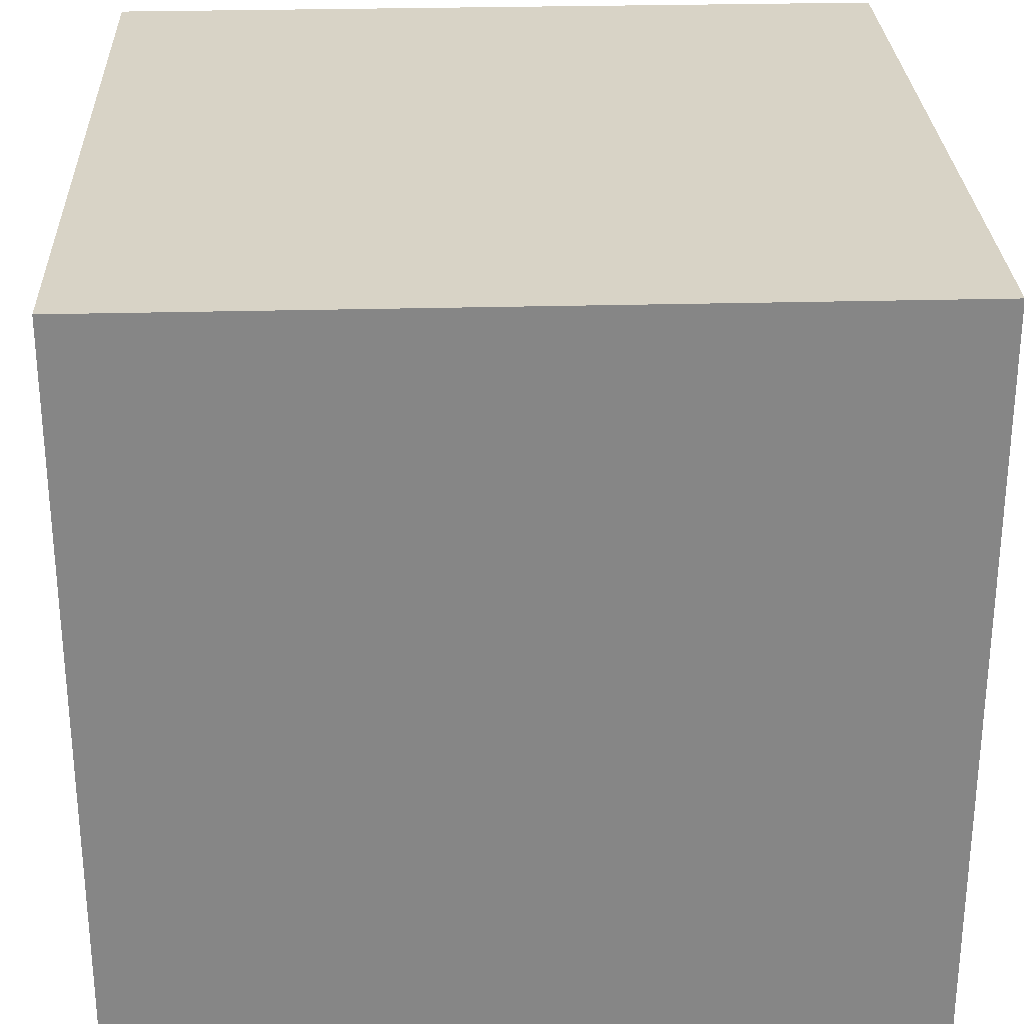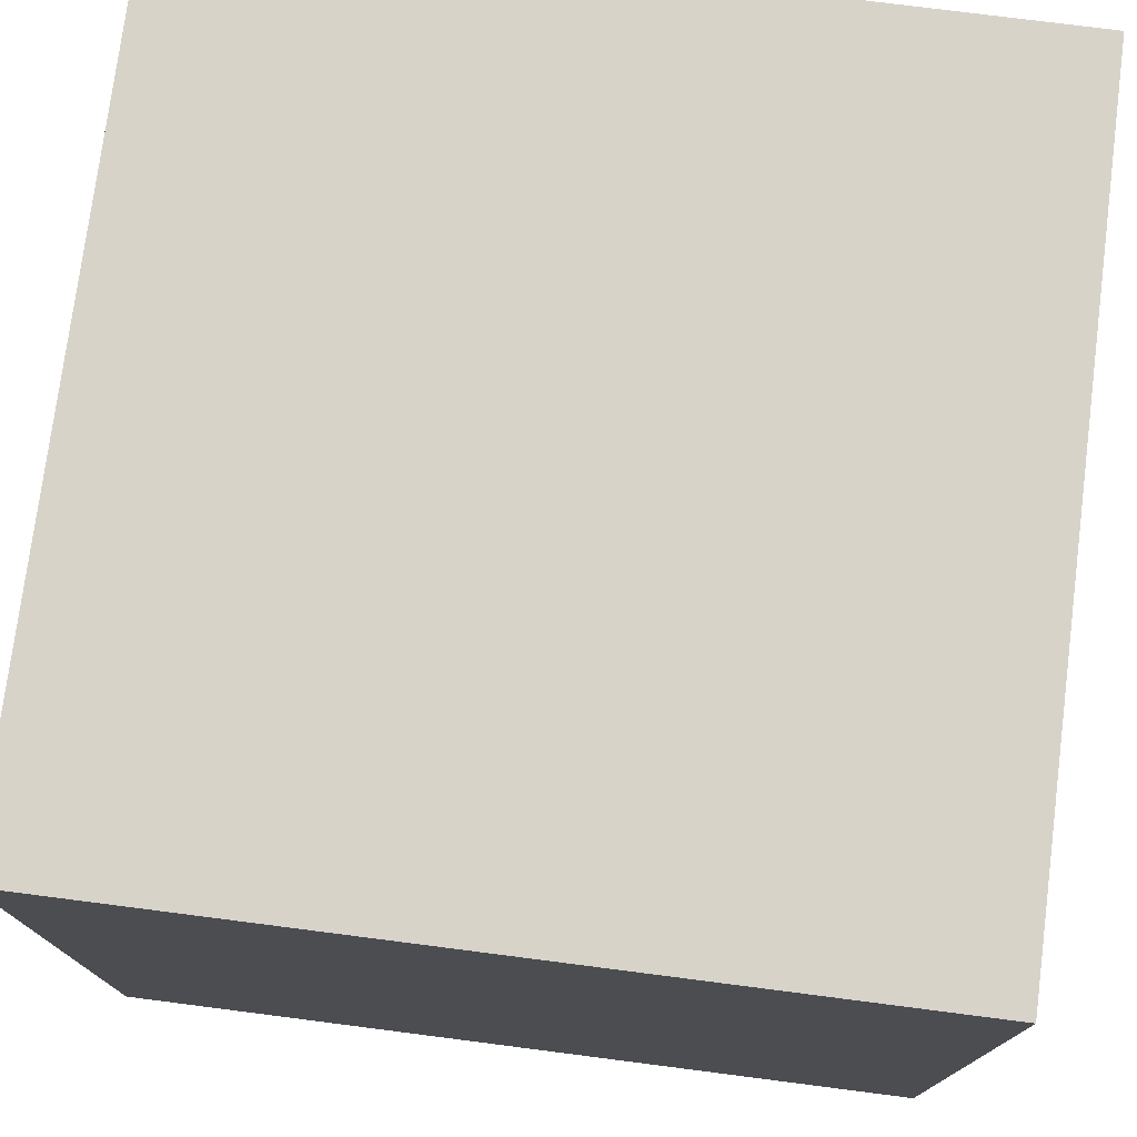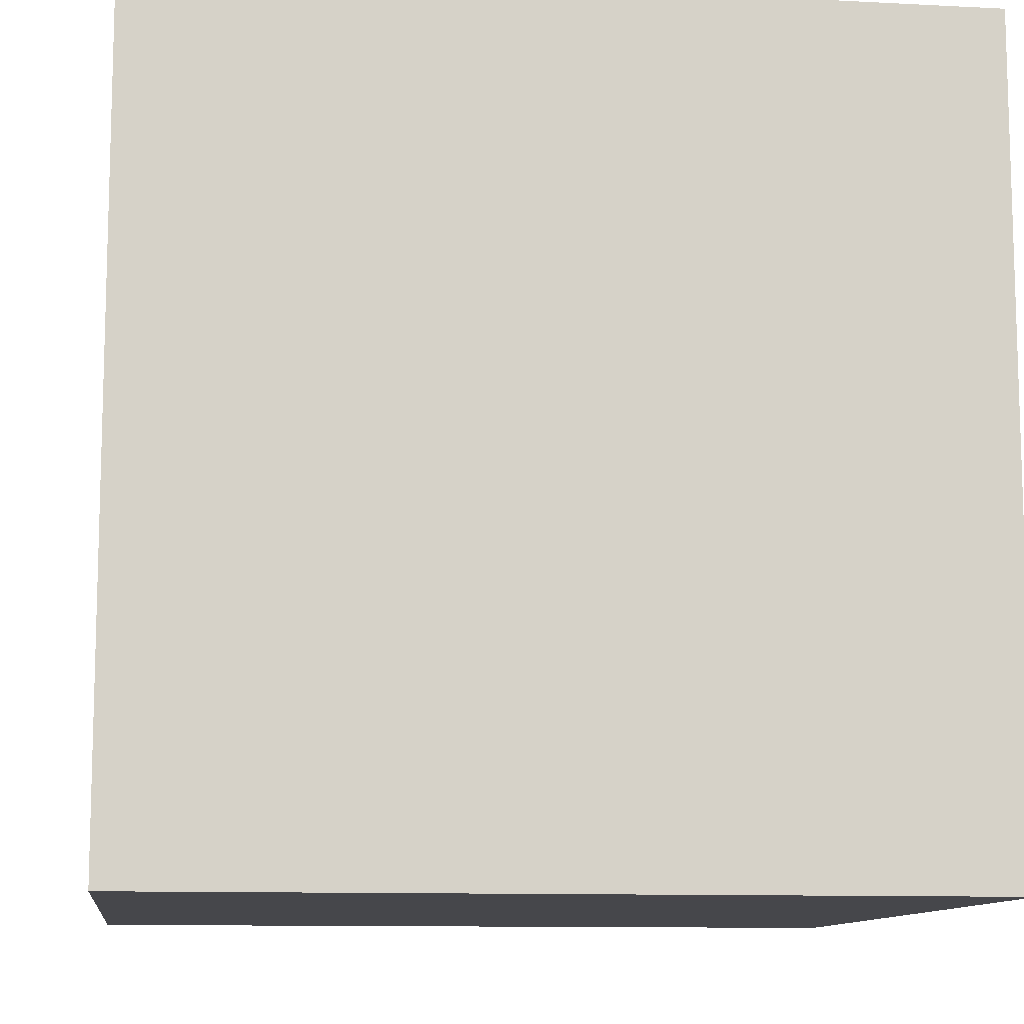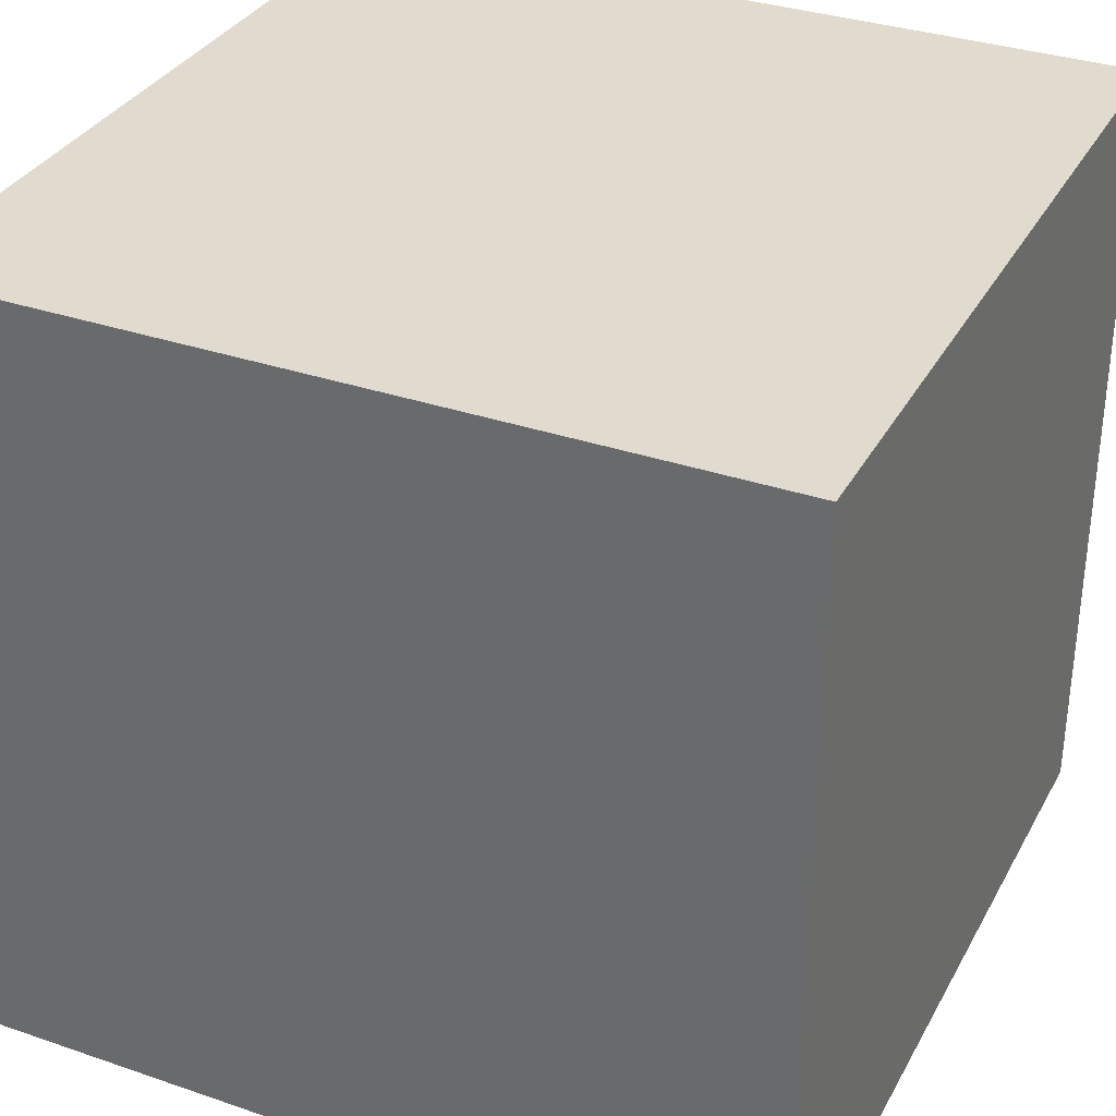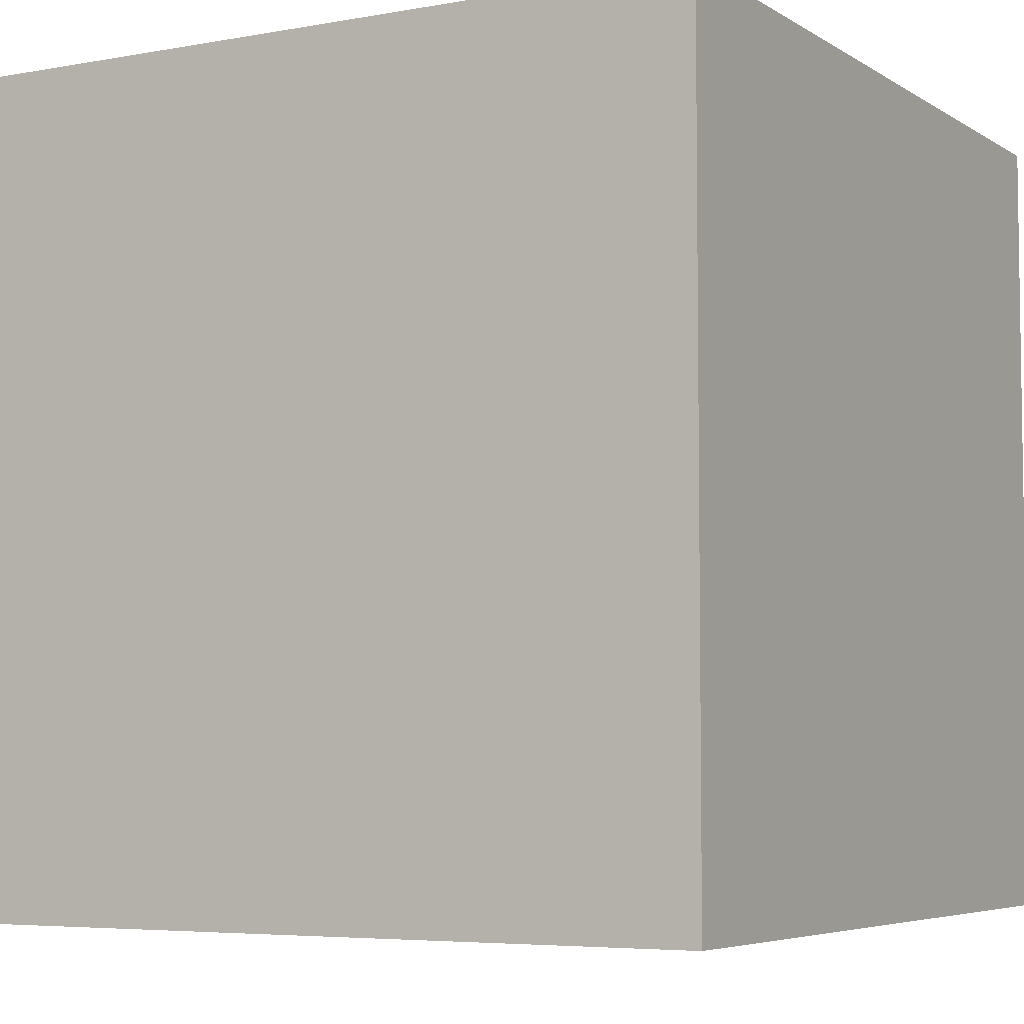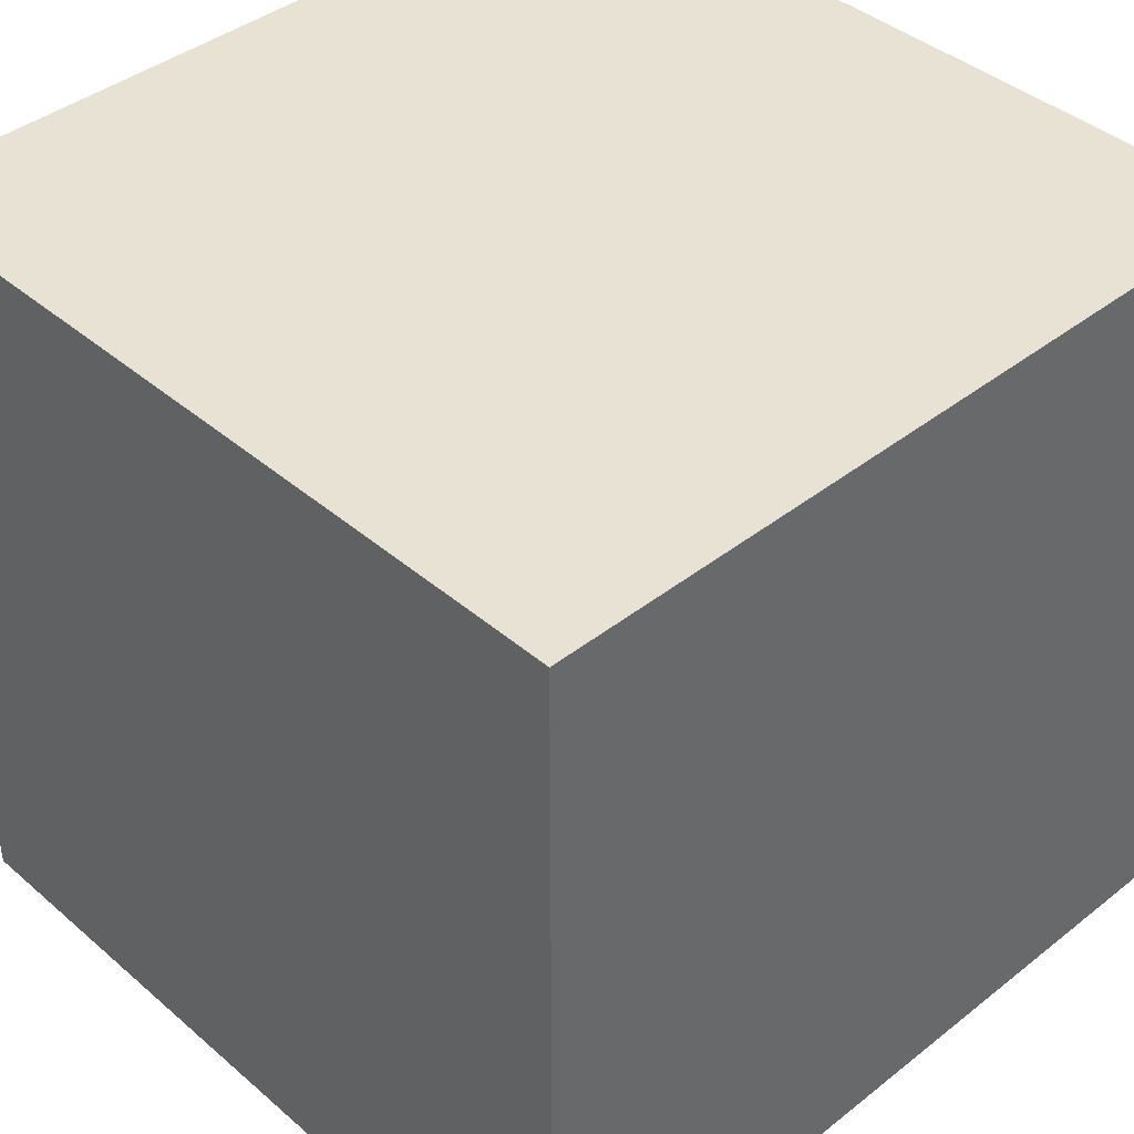
<metadata>
{"format":"obj","ext":"obj","renderer":"f3d","projection":"perspective","resolution":1024,"background":"white","views":[{"elev":28.0,"azim":-2.3,"up":"+Y"},{"elev":75.9,"azim":97.3,"up":"+Z"},{"elev":-10.8,"azim":172.6,"up":"+Z"},{"elev":33.6,"azim":-155.0,"up":"+Y"},{"elev":-5.4,"azim":29.6,"up":"+Z"},{"elev":40.9,"azim":136.2,"up":"+Z"}]}
</metadata>
<code>
o Cube
v -1 -1 -1
v  1 -1 -1
v  1  1 -1
v -1  1 -1
v -1 -1  1
v  1 -1  1
v  1  1  1
v -1  1  1
f 1 3 2
f 1 4 3
f 5 7 8
f 5 6 7
f 1 6 5
f 1 2 6
f 2 7 6
f 2 3 7
f 3 8 7
f 3 4 8
f 4 5 8
f 4 1 5

</code>
